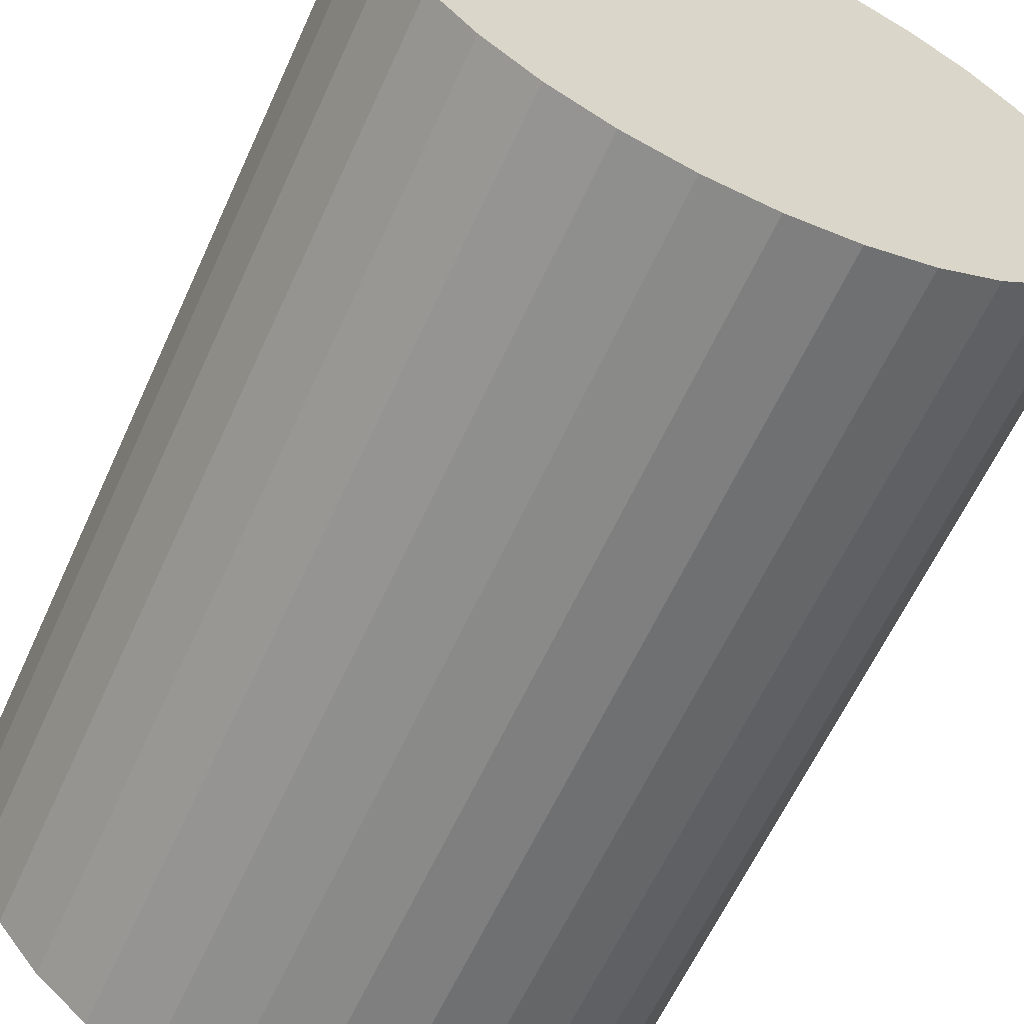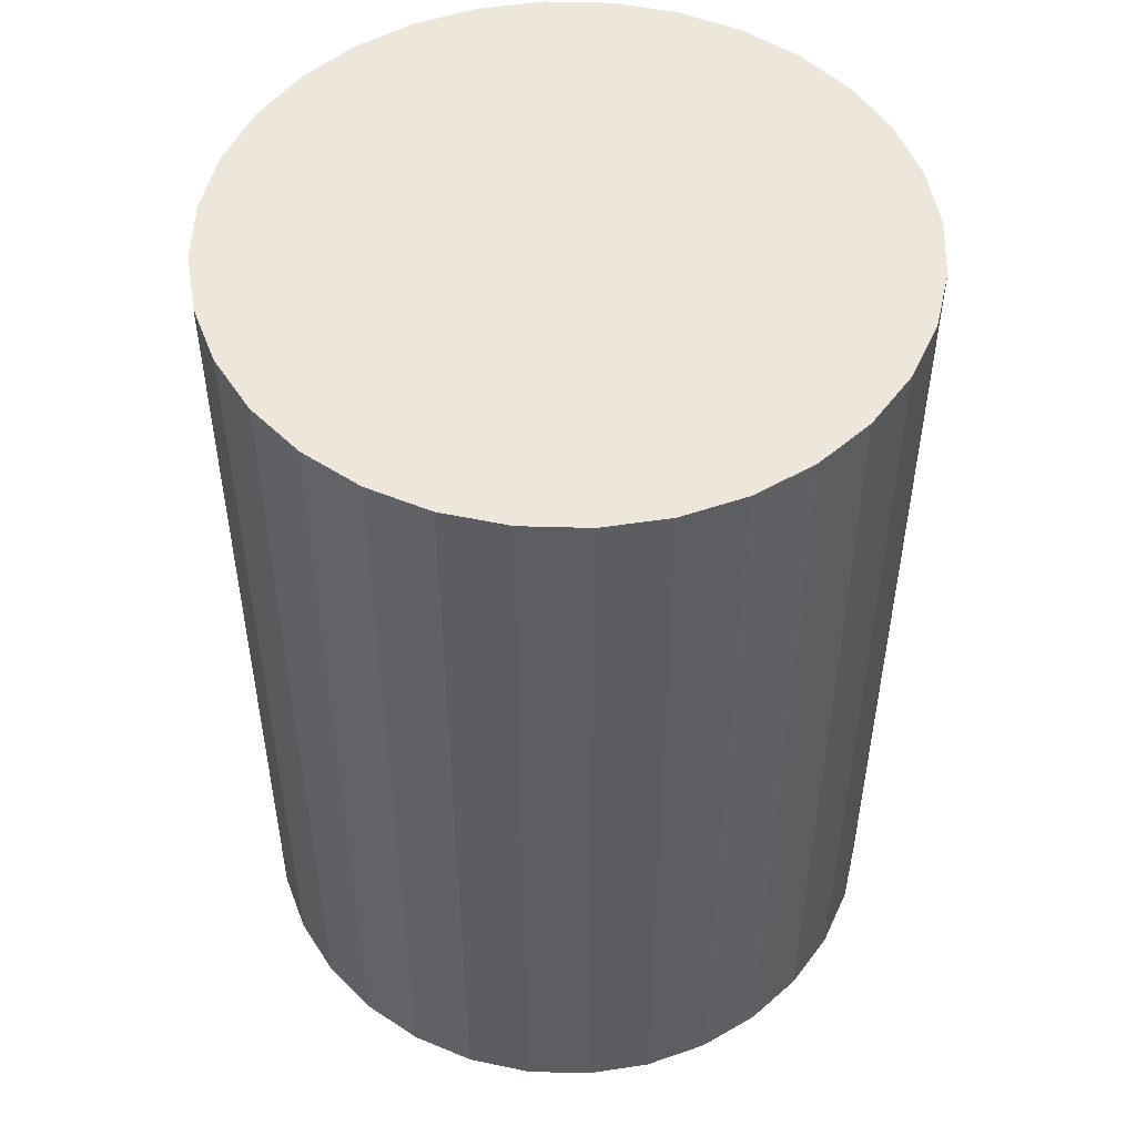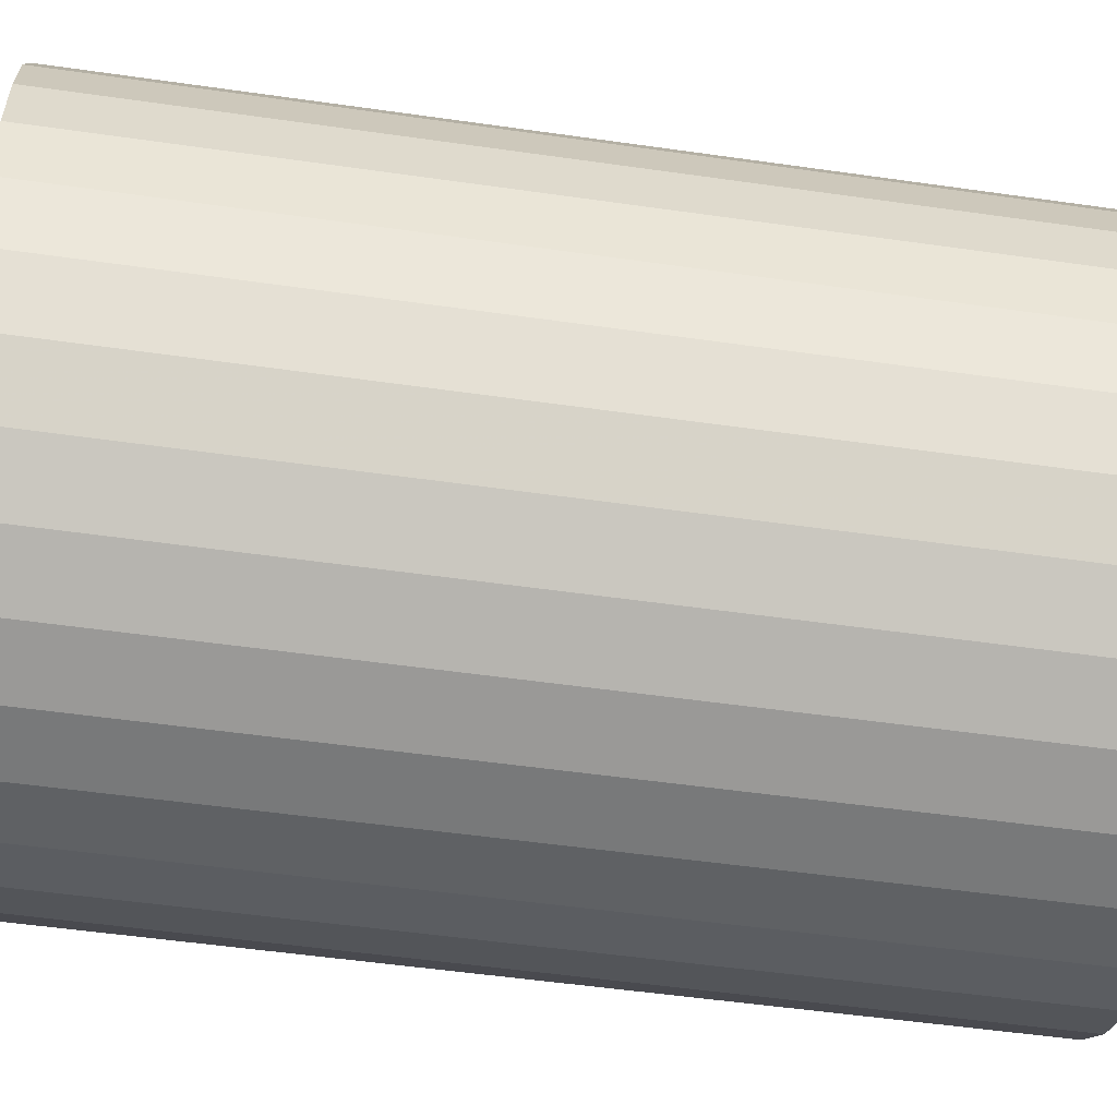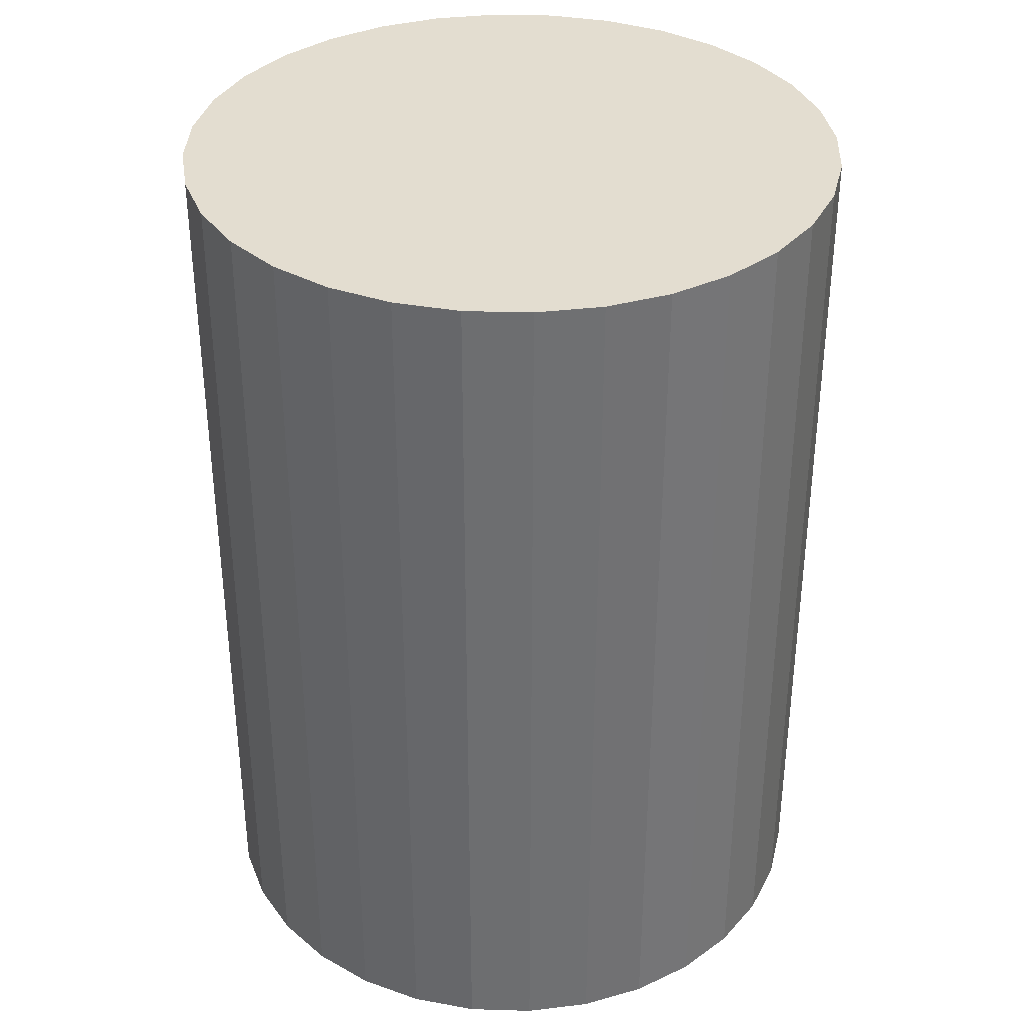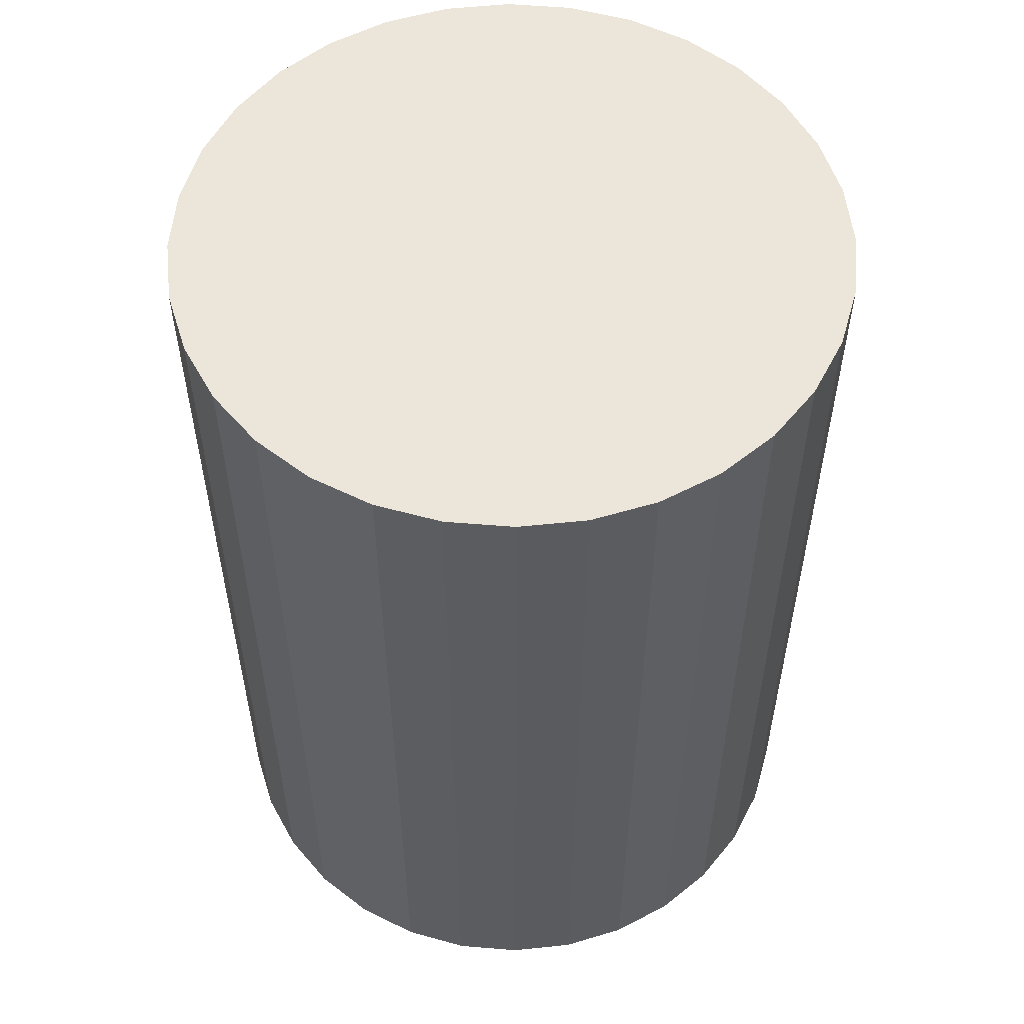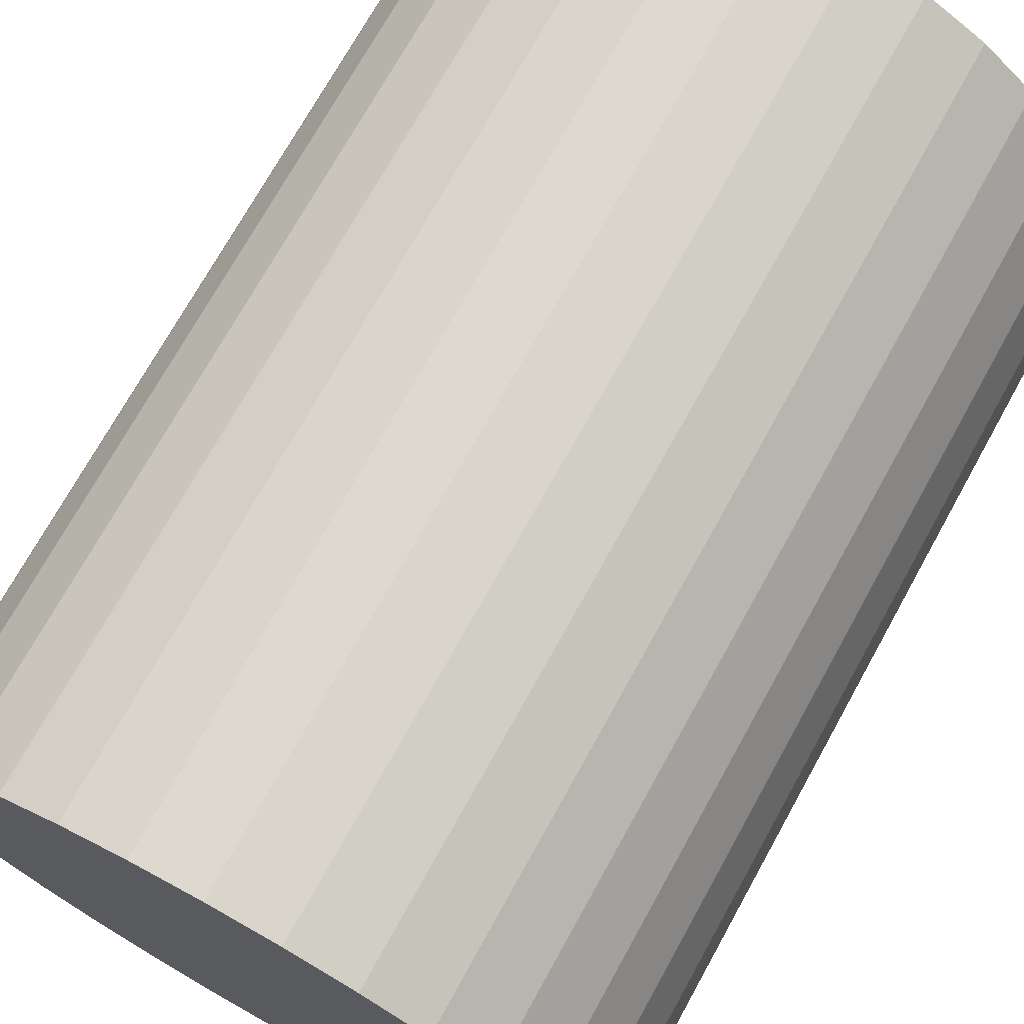
<metadata>
{"format":"obj","ext":"obj","renderer":"f3d","projection":"perspective","resolution":1024,"background":"white","views":[{"elev":-61.8,"azim":155.5,"up":"+Y"},{"elev":50.8,"azim":63.7,"up":"+Z"},{"elev":-52.1,"azim":81.2,"up":"+Y"},{"elev":35.6,"azim":64.1,"up":"+Z"},{"elev":55.3,"azim":-124.4,"up":"+Z"},{"elev":72.3,"azim":29.0,"up":"+Y"}]}
</metadata>
<code>
v 0 0 -0.03575
v 0.02601 0 -0.03575
v 0.02601 0 0.03575
v 0 0 0.03575
v 0.02551 0.005074 -0.03575
v 0.02551 0.005074 0.03575
v 0.02403 0.009953 -0.03575
v 0.02403 0.009953 0.03575
v 0.02162 0.01445 -0.03575
v 0.02162 0.01445 0.03575
v 0.01839 0.01839 -0.03575
v 0.01839 0.01839 0.03575
v 0.01445 0.02162 -0.03575
v 0.01445 0.02162 0.03575
v 0.009953 0.02403 -0.03575
v 0.009953 0.02403 0.03575
v 0.005074 0.02551 -0.03575
v 0.005074 0.02551 0.03575
v 0 0.02601 -0.03575
v 0 0.02601 0.03575
v -0.005074 0.02551 -0.03575
v -0.005074 0.02551 0.03575
v -0.009953 0.02403 -0.03575
v -0.009953 0.02403 0.03575
v -0.01445 0.02162 -0.03575
v -0.01445 0.02162 0.03575
v -0.01839 0.01839 -0.03575
v -0.01839 0.01839 0.03575
v -0.02162 0.01445 -0.03575
v -0.02162 0.01445 0.03575
v -0.02403 0.009953 -0.03575
v -0.02403 0.009953 0.03575
v -0.02551 0.005074 -0.03575
v -0.02551 0.005074 0.03575
v -0.02601 0 -0.03575
v -0.02601 0 0.03575
v -0.02551 -0.005074 -0.03575
v -0.02551 -0.005074 0.03575
v -0.02403 -0.009953 -0.03575
v -0.02403 -0.009953 0.03575
v -0.02162 -0.01445 -0.03575
v -0.02162 -0.01445 0.03575
v -0.01839 -0.01839 -0.03575
v -0.01839 -0.01839 0.03575
v -0.01445 -0.02162 -0.03575
v -0.01445 -0.02162 0.03575
v -0.009953 -0.02403 -0.03575
v -0.009953 -0.02403 0.03575
v -0.005074 -0.02551 -0.03575
v -0.005074 -0.02551 0.03575
v -0 -0.02601 -0.03575
v -0 -0.02601 0.03575
v 0.005074 -0.02551 -0.03575
v 0.005074 -0.02551 0.03575
v 0.009953 -0.02403 -0.03575
v 0.009953 -0.02403 0.03575
v 0.01445 -0.02162 -0.03575
v 0.01445 -0.02162 0.03575
v 0.01839 -0.01839 -0.03575
v 0.01839 -0.01839 0.03575
v 0.02162 -0.01445 -0.03575
v 0.02162 -0.01445 0.03575
v 0.02403 -0.009953 -0.03575
v 0.02403 -0.009953 0.03575
v 0.02551 -0.005074 -0.03575
v 0.02551 -0.005074 0.03575
f 2 1 5
f 2 5 3
f 3 5 6
f 3 6 4
f 5 1 7
f 5 7 6
f 6 7 8
f 6 8 4
f 7 1 9
f 7 9 8
f 8 9 10
f 8 10 4
f 9 1 11
f 9 11 10
f 10 11 12
f 10 12 4
f 11 1 13
f 11 13 12
f 12 13 14
f 12 14 4
f 13 1 15
f 13 15 14
f 14 15 16
f 14 16 4
f 15 1 17
f 15 17 16
f 16 17 18
f 16 18 4
f 17 1 19
f 17 19 18
f 18 19 20
f 18 20 4
f 19 1 21
f 19 21 20
f 20 21 22
f 20 22 4
f 21 1 23
f 21 23 22
f 22 23 24
f 22 24 4
f 23 1 25
f 23 25 24
f 24 25 26
f 24 26 4
f 25 1 27
f 25 27 26
f 26 27 28
f 26 28 4
f 27 1 29
f 27 29 28
f 28 29 30
f 28 30 4
f 29 1 31
f 29 31 30
f 30 31 32
f 30 32 4
f 31 1 33
f 31 33 32
f 32 33 34
f 32 34 4
f 33 1 35
f 33 35 34
f 34 35 36
f 34 36 4
f 35 1 37
f 35 37 36
f 36 37 38
f 36 38 4
f 37 1 39
f 37 39 38
f 38 39 40
f 38 40 4
f 39 1 41
f 39 41 40
f 40 41 42
f 40 42 4
f 41 1 43
f 41 43 42
f 42 43 44
f 42 44 4
f 43 1 45
f 43 45 44
f 44 45 46
f 44 46 4
f 45 1 47
f 45 47 46
f 46 47 48
f 46 48 4
f 47 1 49
f 47 49 48
f 48 49 50
f 48 50 4
f 49 1 51
f 49 51 50
f 50 51 52
f 50 52 4
f 51 1 53
f 51 53 52
f 52 53 54
f 52 54 4
f 53 1 55
f 53 55 54
f 54 55 56
f 54 56 4
f 55 1 57
f 55 57 56
f 56 57 58
f 56 58 4
f 57 1 59
f 57 59 58
f 58 59 60
f 58 60 4
f 59 1 61
f 59 61 60
f 60 61 62
f 60 62 4
f 61 1 63
f 61 63 62
f 62 63 64
f 62 64 4
f 63 1 65
f 63 65 64
f 64 65 66
f 64 66 4
f 65 1 2
f 65 2 66
f 66 2 3
f 66 3 4

</code>
